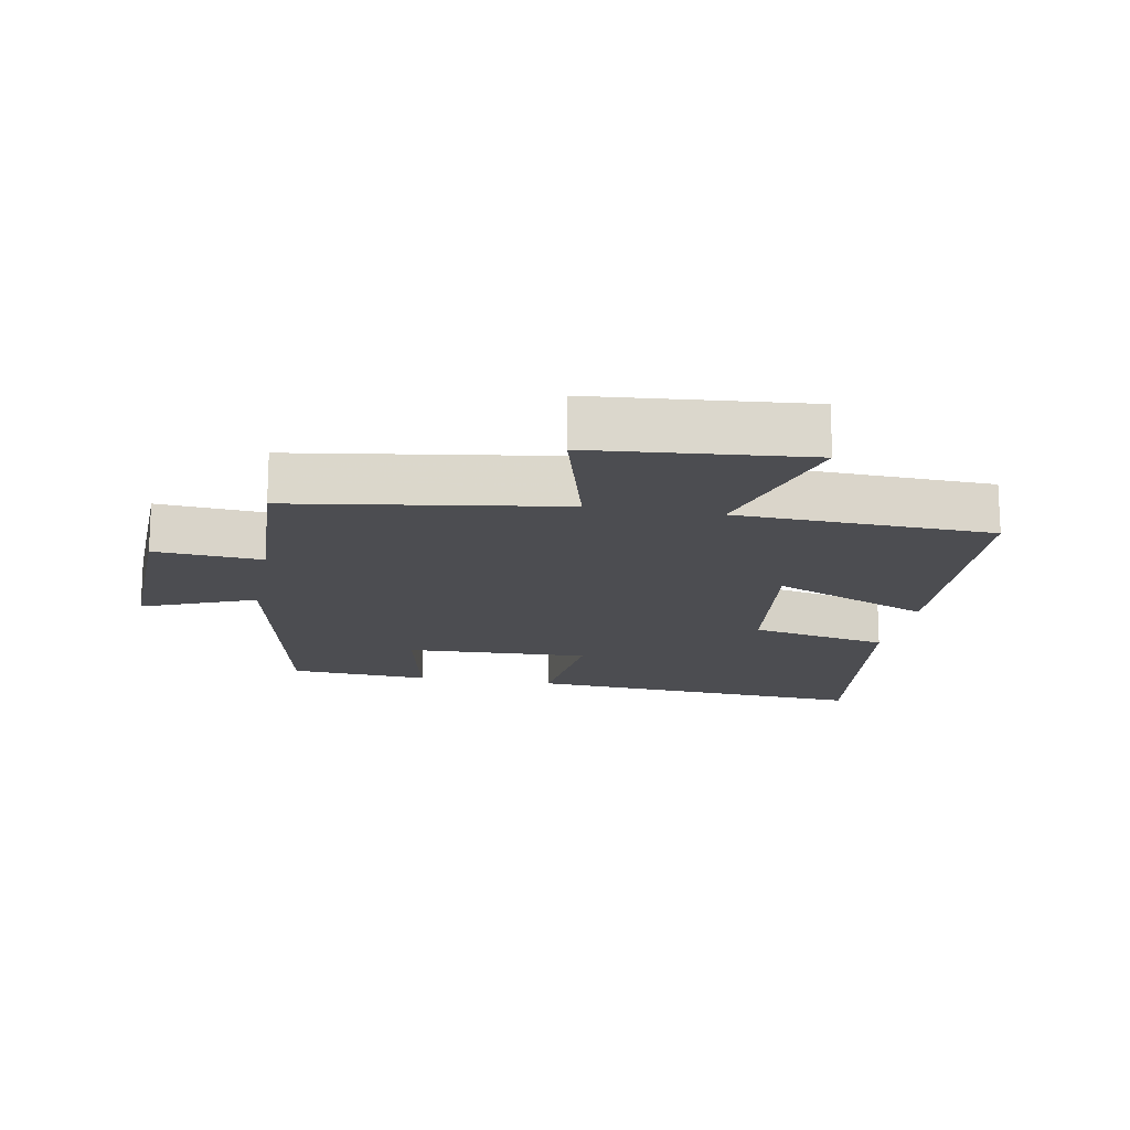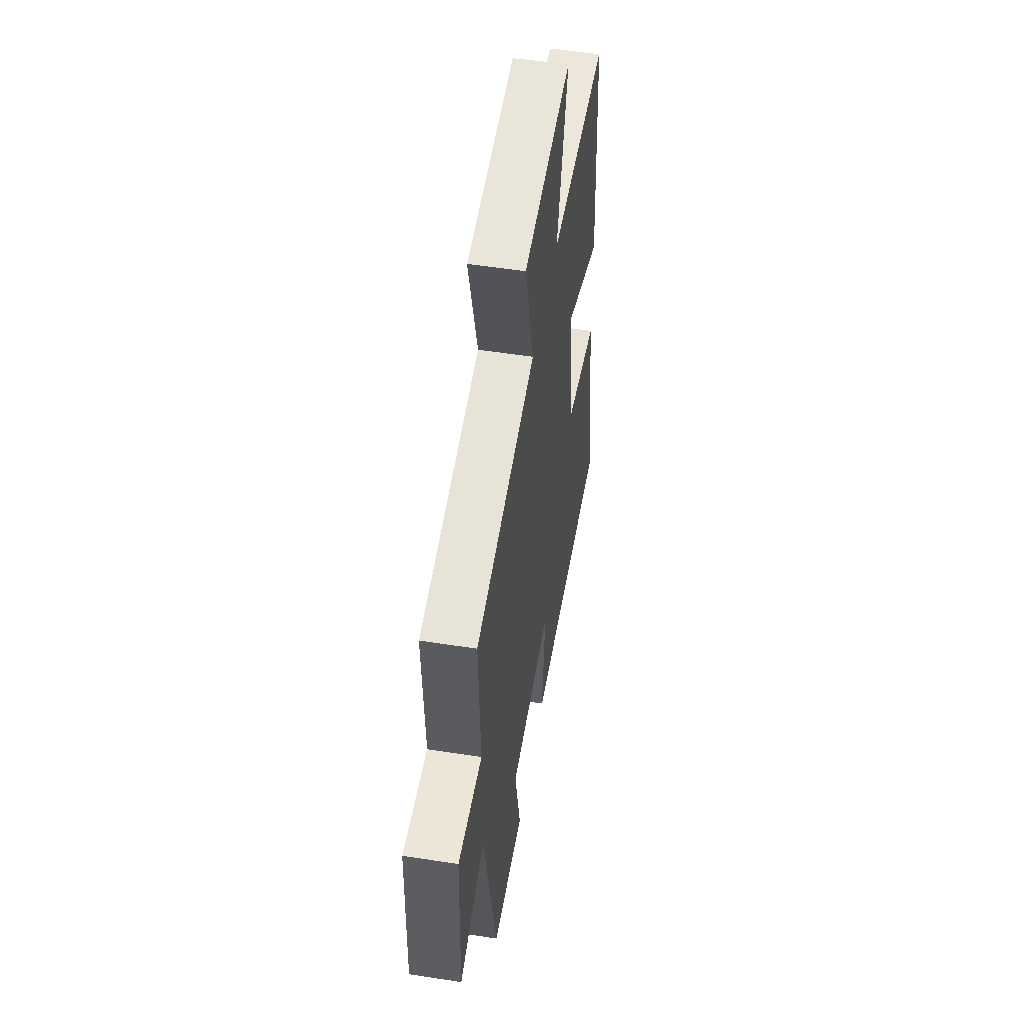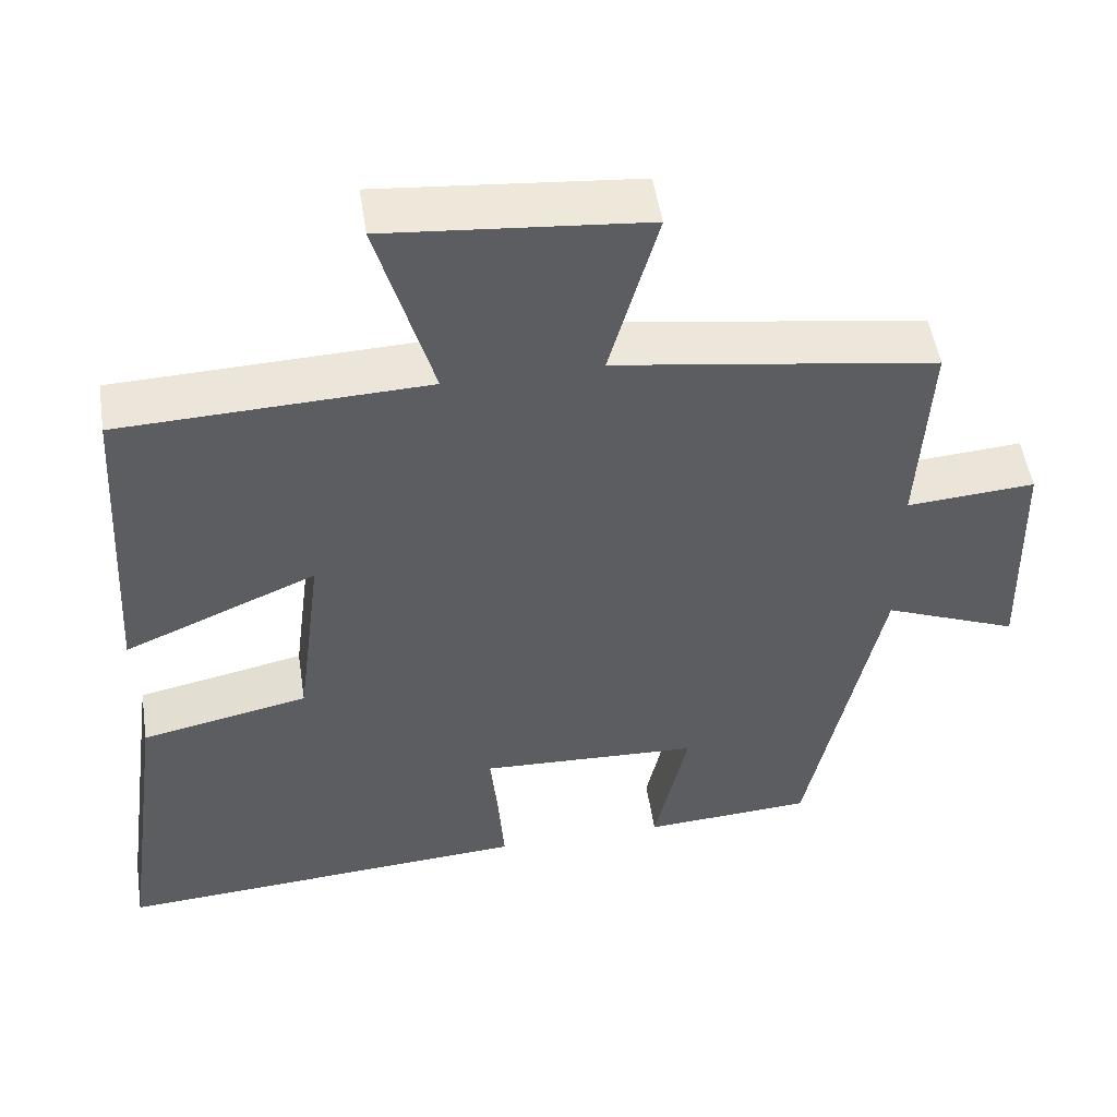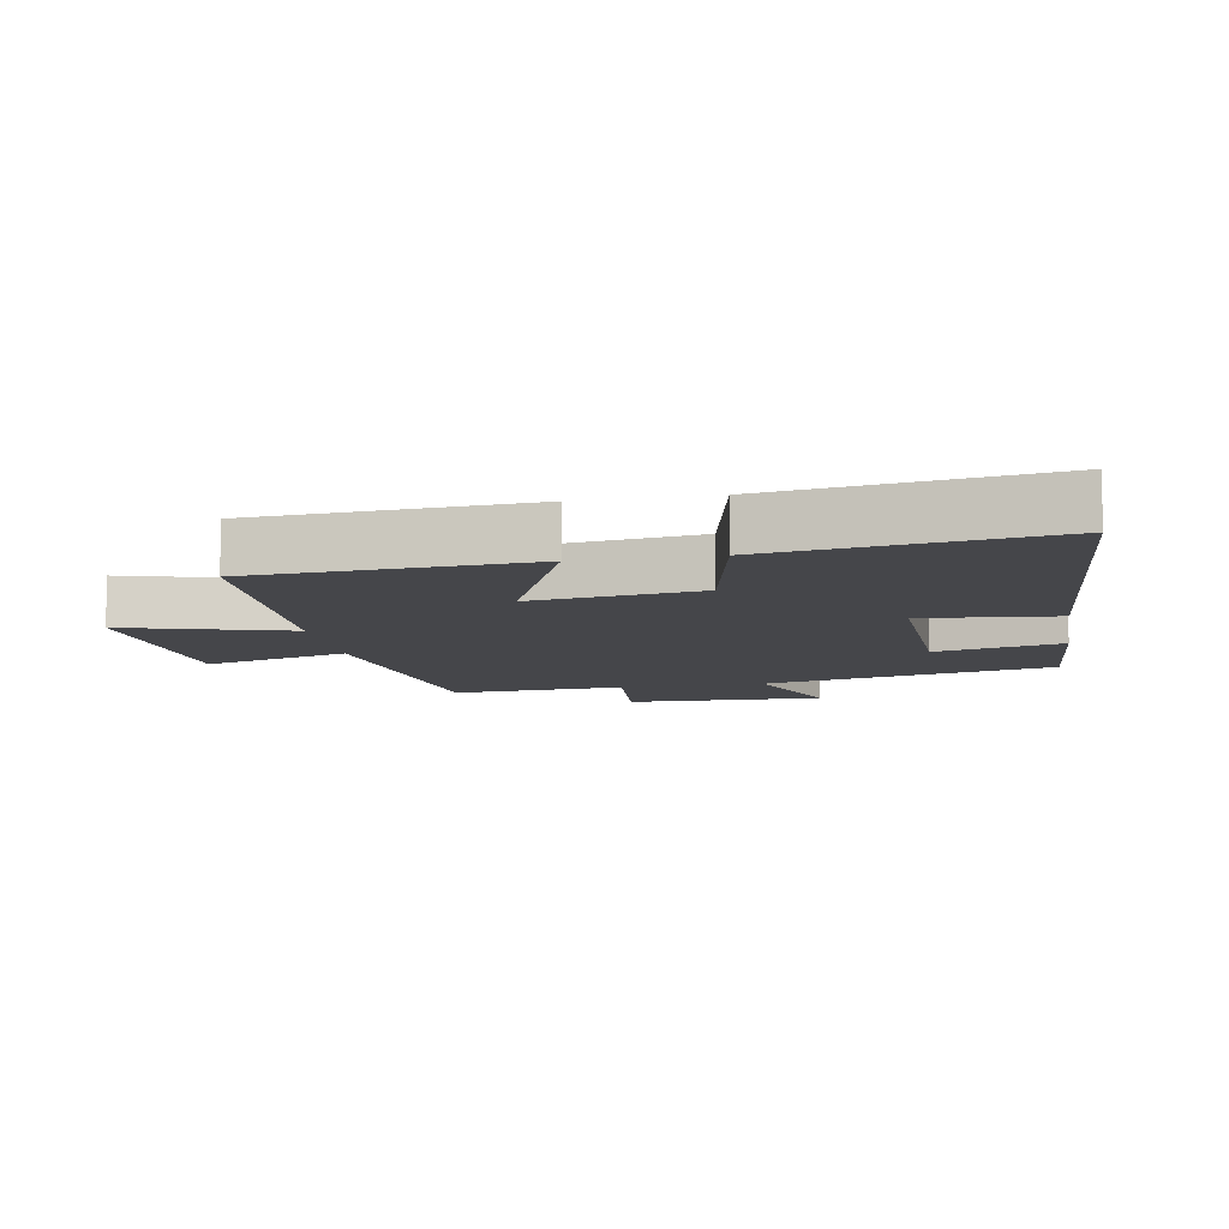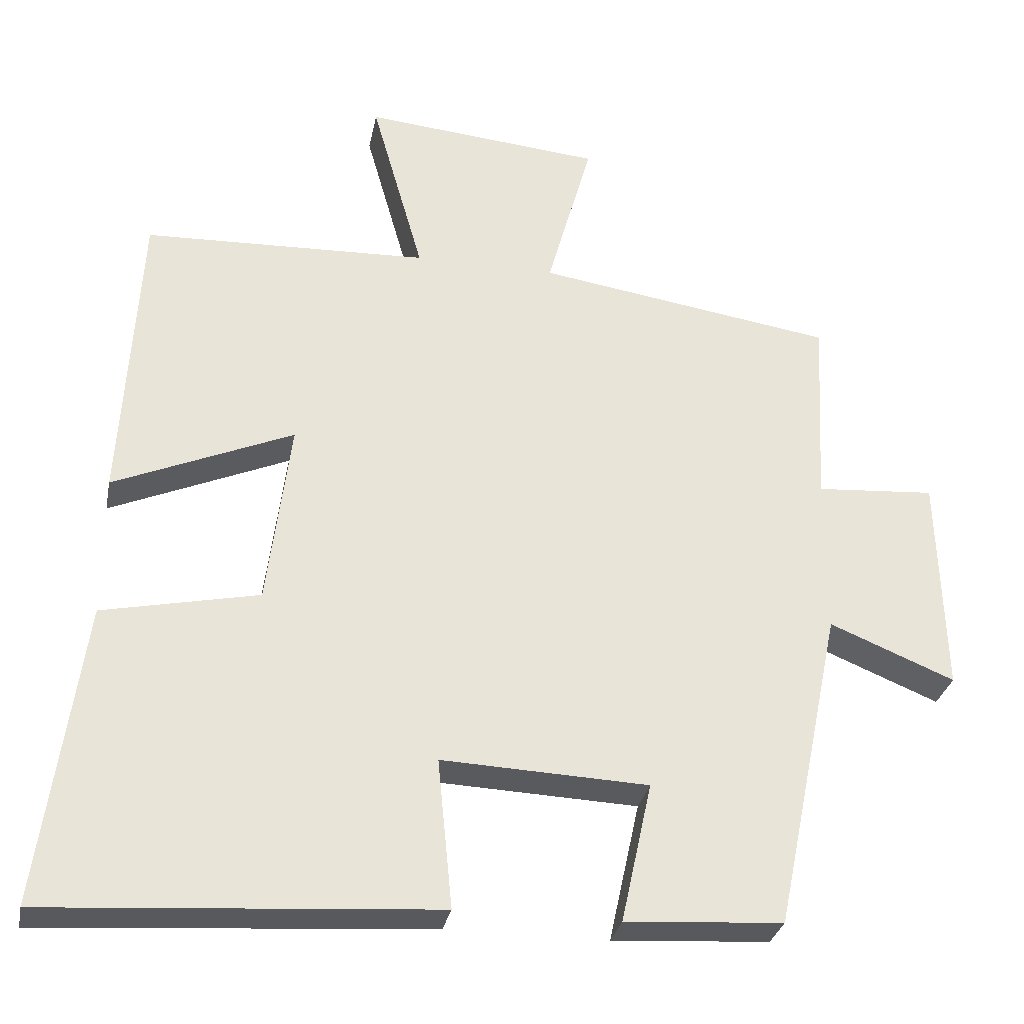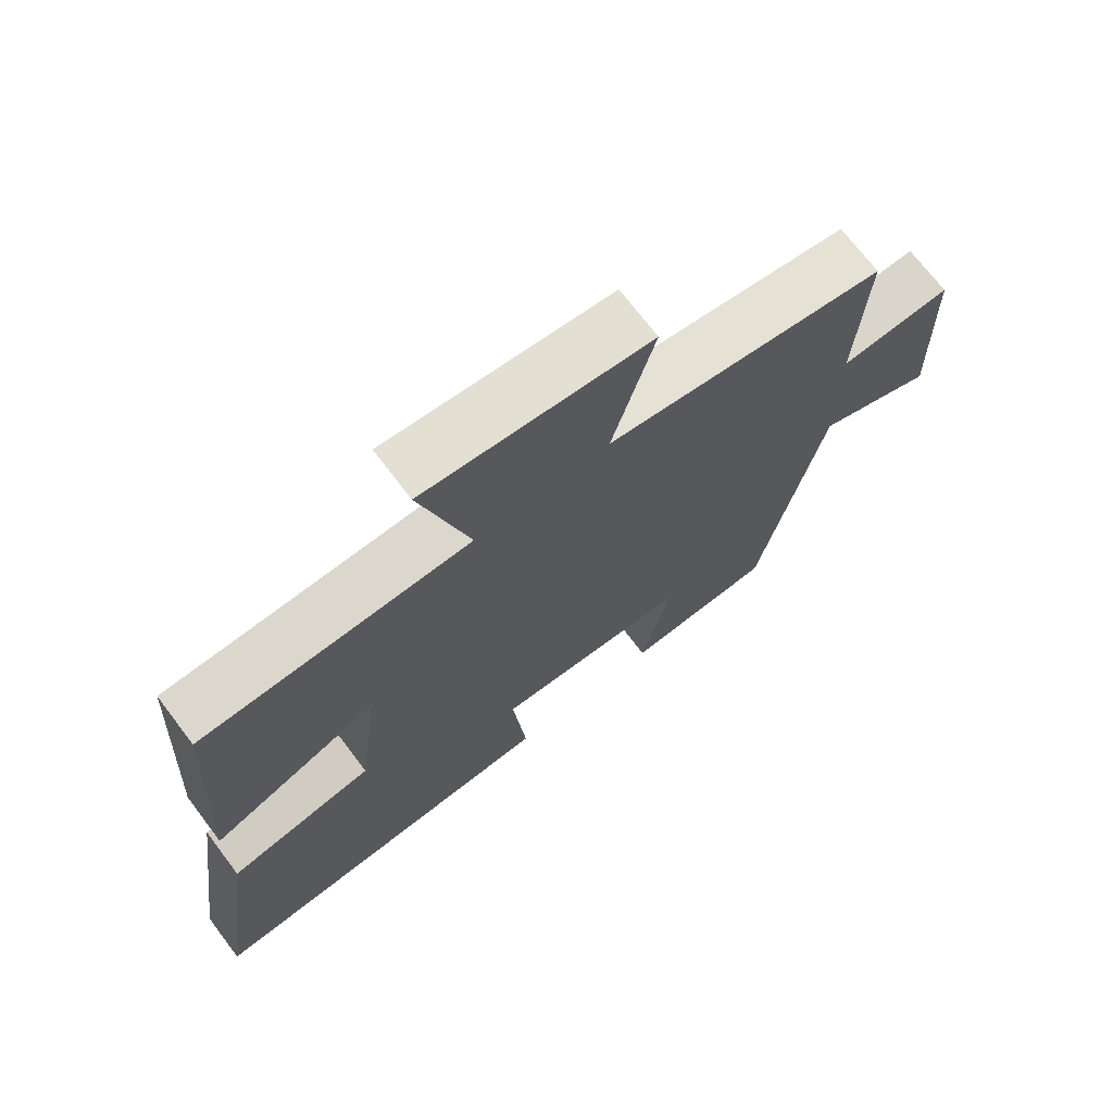
<metadata>
{"format":"obj","ext":"obj","renderer":"f3d","projection":"perspective","resolution":1024,"background":"white","views":[{"elev":-16.2,"azim":-10.5,"up":"+Y"},{"elev":52.5,"azim":-80.5,"up":"+Z"},{"elev":51.3,"azim":171.3,"up":"+Z"},{"elev":-9.9,"azim":100.0,"up":"+Y"},{"elev":-30.3,"azim":169.0,"up":"+Z"},{"elev":71.1,"azim":142.8,"up":"+Z"}]}
</metadata>
<code>
v 0.557 0.07 -0.536
v 0.027 0.07 -0.5
v 0.047 0.07 -0.296
v -0.235 0.07 -0.308
v -0.193 0.07 -0.5
v -0.408 0.07 -0.486
v -0.5 0.07 -0.043
v -0.671 0.07 -0.113
v -0.663 0.07 0.187
v -0.5 0.07 0.175
v -0.514 0.07 0.438
v -0.107 0.07 0.5
v -0.168 0.07 0.721
v 0.158 0.07 0.751
v 0.087 0.07 0.5
v 0.476 0.07 0.486
v 0.5 0.07 0.071
v 0.255 0.07 0.176
v 0.287 0.07 -0.078
v 0.5 0.07 -0.123
v 0.557 0 -0.536
v 0.027 0 -0.5
v 0.047 0 -0.296
v -0.235 0 -0.308
v -0.193 0 -0.5
v -0.408 0 -0.486
v -0.5 0 -0.043
v -0.671 0 -0.113
v -0.663 0 0.187
v -0.5 0 0.175
v -0.514 0 0.438
v -0.107 0 0.5
v -0.168 0 0.721
v 0.158 0 0.751
v 0.087 0 0.5
v 0.476 0 0.486
v 0.5 0 0.071
v 0.255 0 0.176
v 0.287 0 -0.078
v 0.5 0 -0.123
f 19 20 1 2
f 18 19 2 3
f 15 16 17 18
f 15 18 3 4
f 12 13 14 15
f 10 11 12 15
f 10 15 4
f 7 8 9 10
f 6 7 10
f 4 5 6 10
f 22 21 40 39
f 23 22 39 38
f 38 37 36 35
f 24 23 38 35
f 35 34 33 32
f 35 32 31 30
f 24 35 30
f 30 29 28 27
f 30 27 26
f 30 26 25 24
f 1 21 22 2
f 2 22 23 3
f 3 23 24 4
f 4 24 25 5
f 5 25 26 6
f 6 26 27 7
f 7 27 28 8
f 8 28 29 9
f 9 29 30 10
f 10 30 31 11
f 11 31 32 12
f 12 32 33 13
f 13 33 34 14
f 14 34 35 15
f 15 35 36 16
f 16 36 37 17
f 17 37 38 18
f 18 38 39 19
f 19 39 40 20
f 20 40 21 1

</code>
